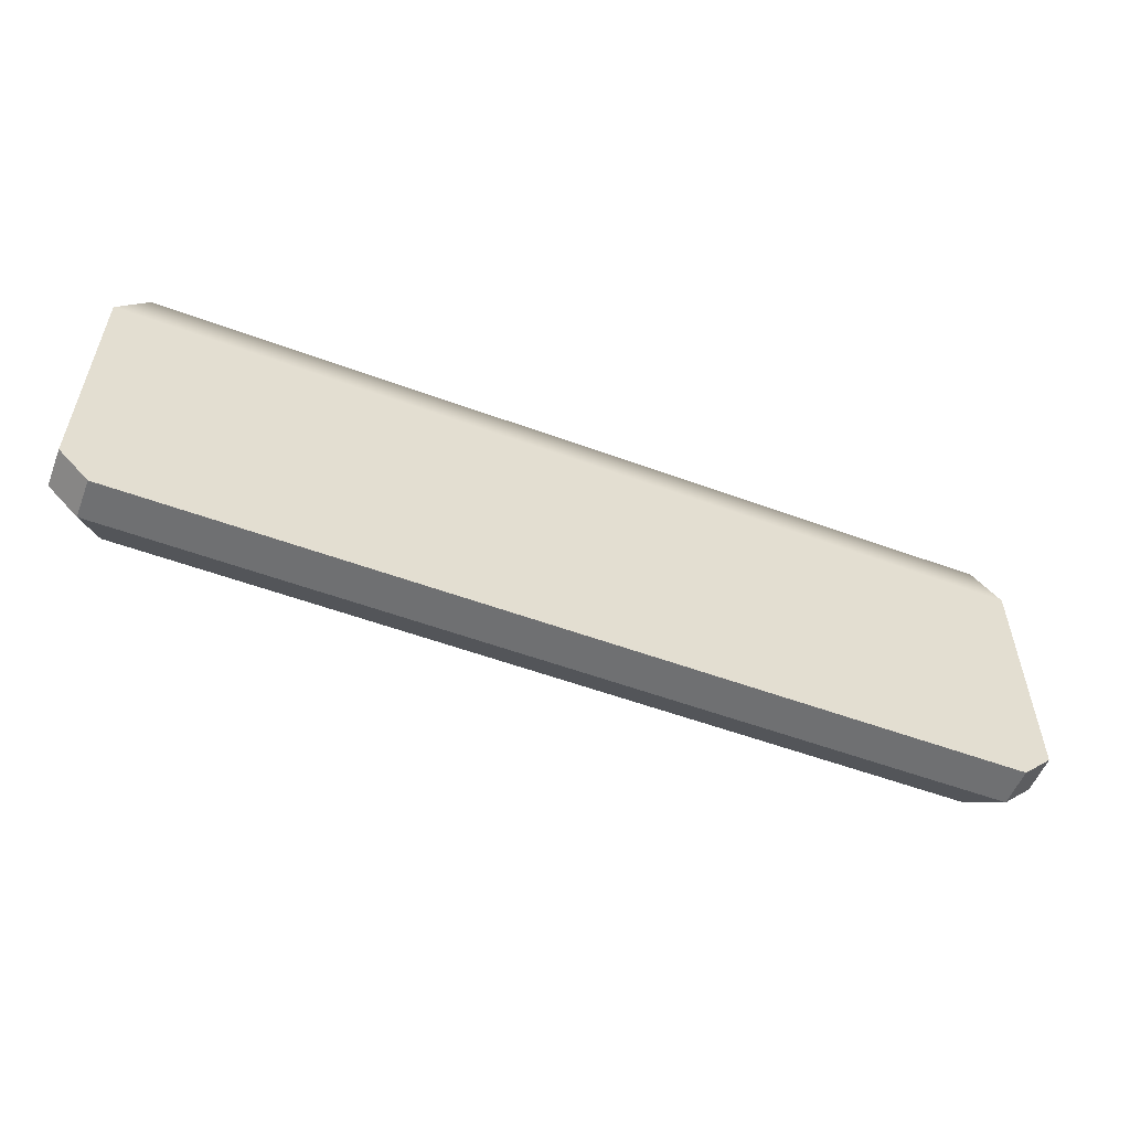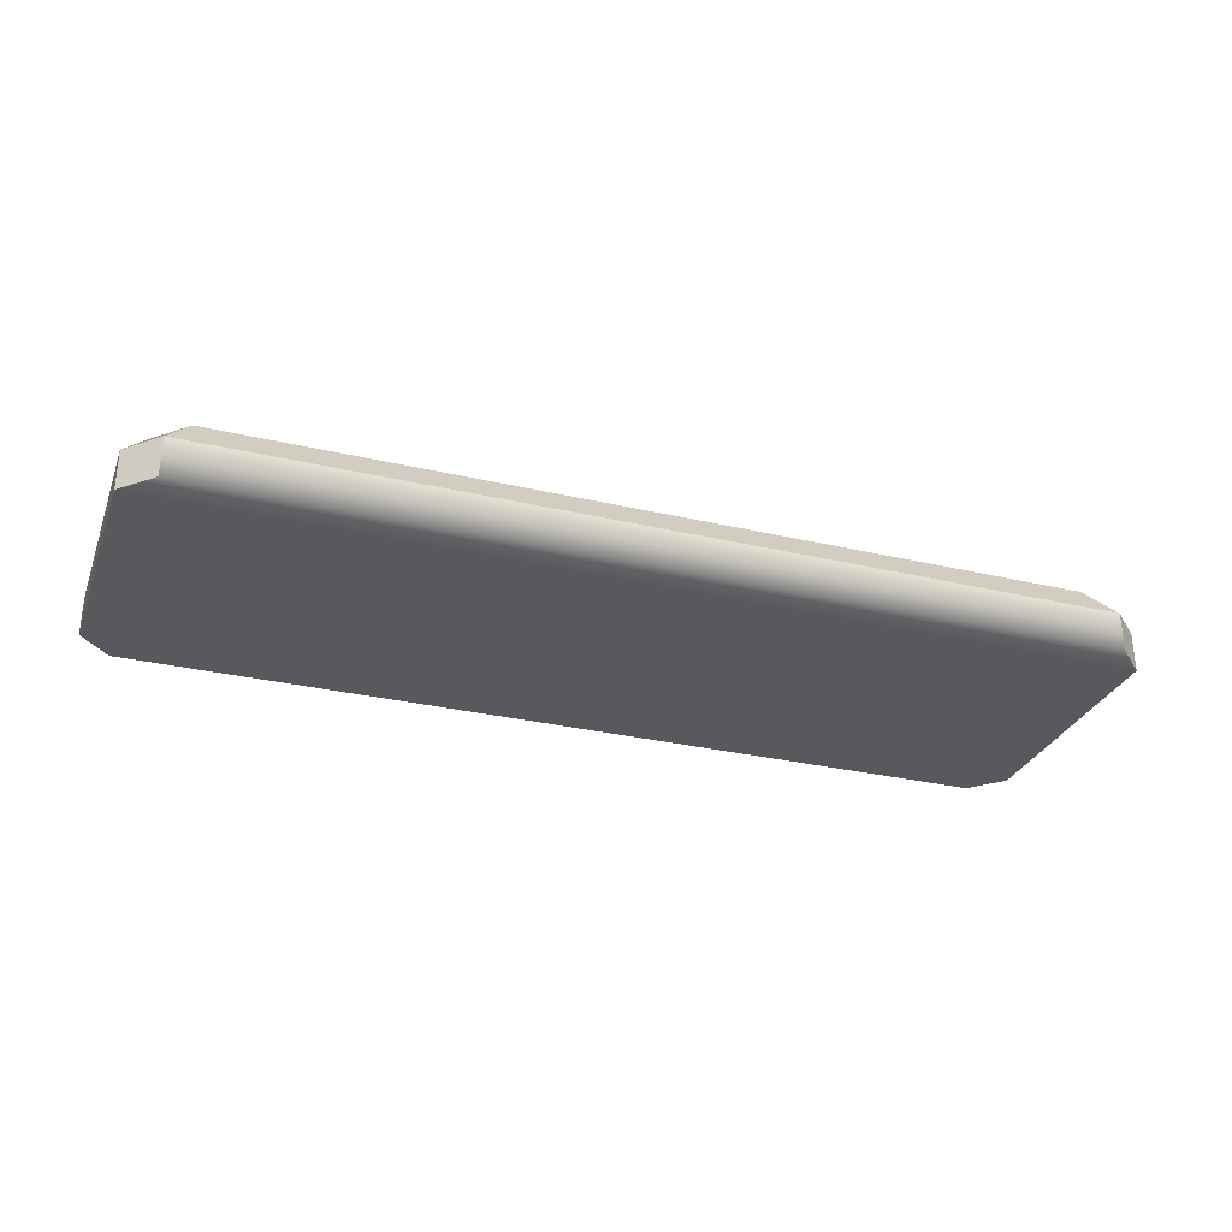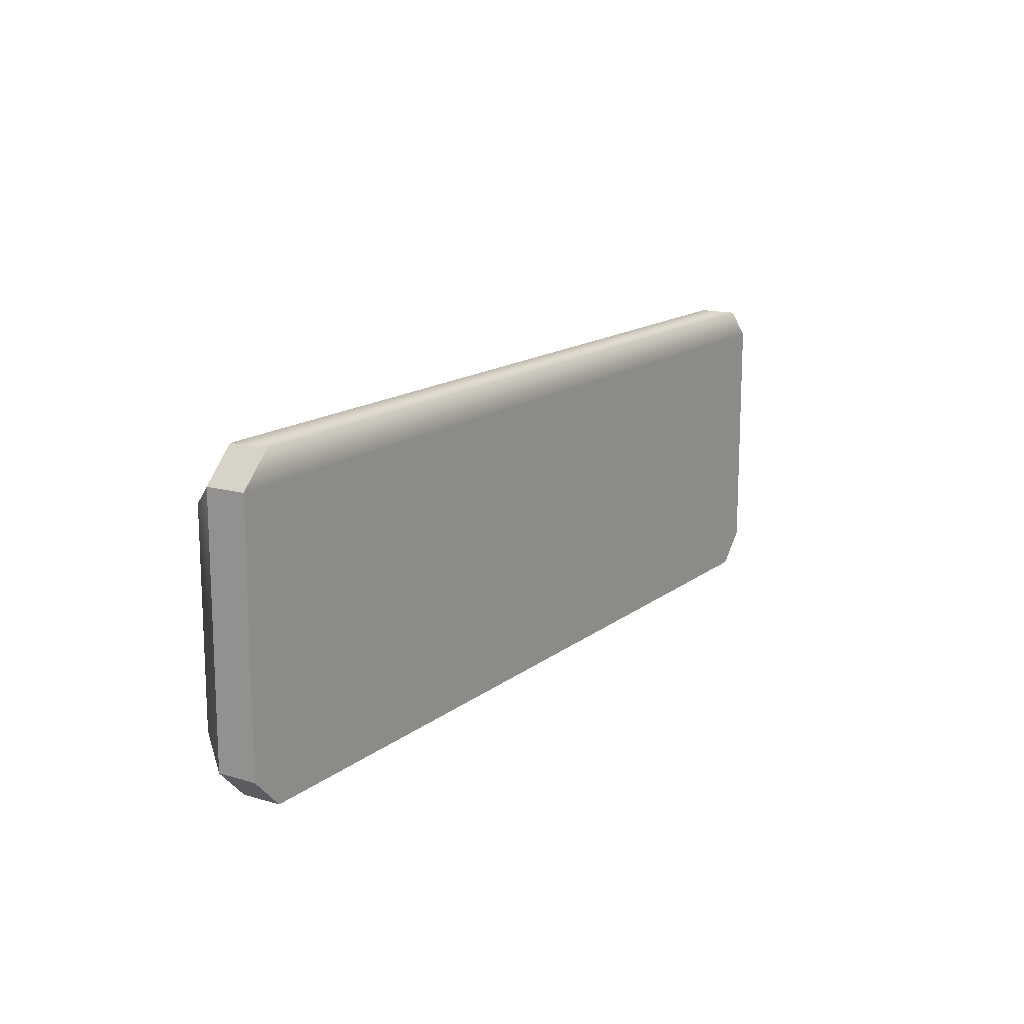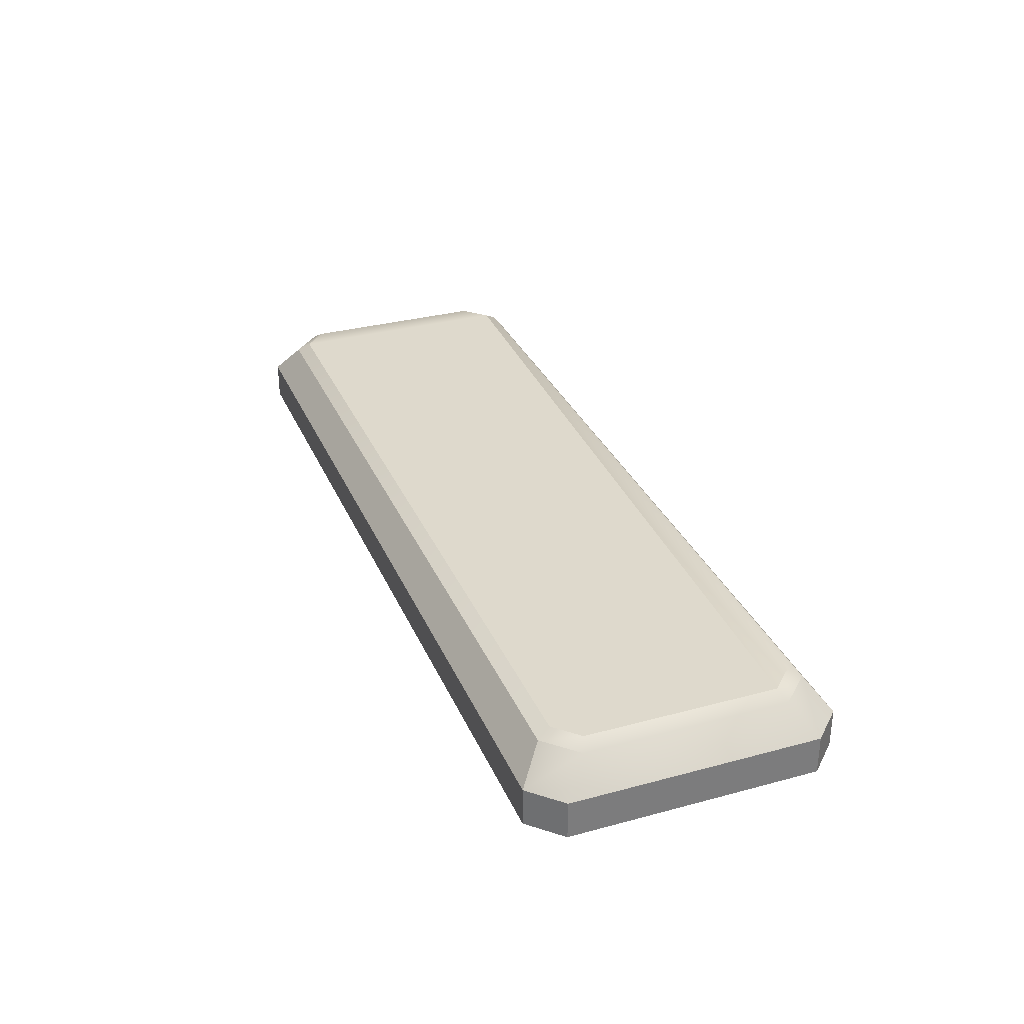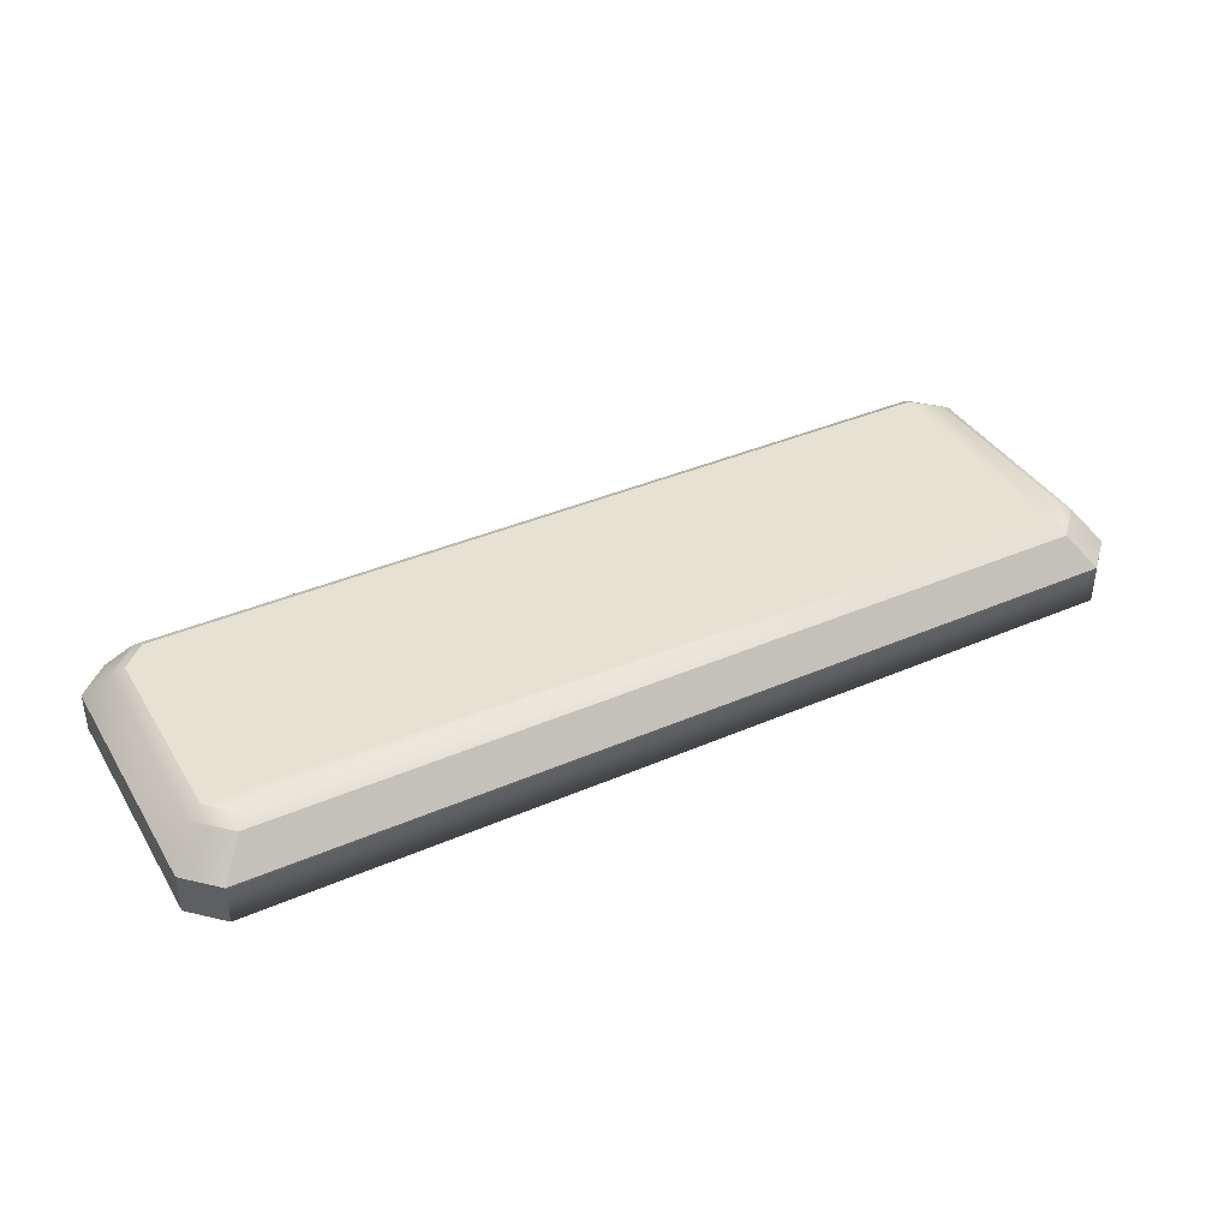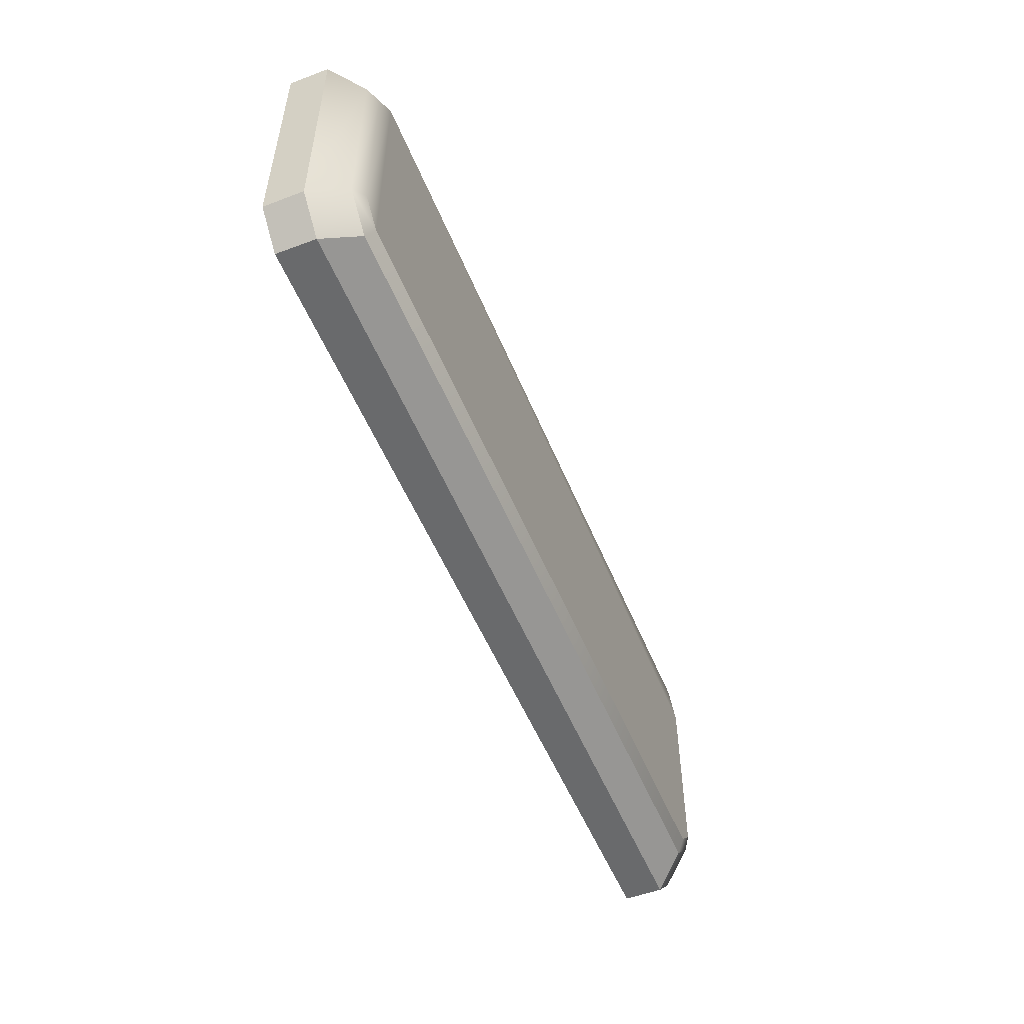
<metadata>
{"format":"obj","ext":"obj","renderer":"f3d","projection":"perspective","resolution":1024,"background":"white","views":[{"elev":-54.8,"azim":158.7,"up":"+Y"},{"elev":-29.9,"azim":161.0,"up":"+Z"},{"elev":14.7,"azim":122.1,"up":"+Y"},{"elev":31.9,"azim":69.2,"up":"+Z"},{"elev":38.9,"azim":151.5,"up":"+Z"},{"elev":-52.9,"azim":-68.0,"up":"+Y"}]}
</metadata>
<code>
o ARMOR_SMALL_GSO_ArmourPlate_Small_111.004
v -2.402 0.5 -0.5
v -2.401 0.5 -0.3751
v 0.4014 -0.5 -0.3751
v 0.4017 -0.5 -0.5
v -2.402 -0.5 -0.5
v -2.5 -0.4017 -0.5
v -2.5 0.4017 -0.5
v -2.5 -0.4014 -0.3751
v -2.401 -0.5 -0.3751
v 0.5 -0.4014 -0.3751
v -2.5 0.4014 -0.3751
v 0.5 -0.4017 -0.5
v 0.5 0.4017 -0.5
v 0.4017 0.5 -0.5
v 0.4014 0.5 -0.3751
v 0.5 0.4014 -0.3751
v 0.3258 -0.4249 -0.274
v -2.326 0.4249 -0.274
v -2.326 -0.4249 -0.274
v -2.425 -0.3258 -0.274
v 0.4249 -0.3258 -0.274
v -2.425 0.3258 -0.274
v 0.4249 0.3258 -0.274
v 0.3258 0.4249 -0.274
v 0.3084 -0.3829 -0.249
v -2.308 0.3829 -0.249
v -2.308 -0.3829 -0.249
v -2.383 -0.3084 -0.249
v 0.3829 -0.3084 -0.249
v -2.383 0.3084 -0.249
v 0.3829 0.3084 -0.249
v 0.3084 0.3829 -0.249
f 26 27 25
f 26 29 31
f 2 18 24 15
f 13 4 5
f 19 9 3 17
f 9 8 6 5
f 1 7 11 2
f 10 3 4 12
f 13 14 15 16
f 6 8 11 7
f 13 16 10 12
f 27 28 20 19
f 29 25 17 21
f 30 26 18 22
f 32 31 23 24
f 24 23 16 15
f 21 10 16 23
f 22 11 8 20
f 20 8 9 19
f 26 28 27
f 26 30 28
f 26 25 29
f 26 31 32
f 11 22 18 2
f 32 24 18 26
f 1 2 15 14
f 21 23 31 29
f 3 9 5 4
f 13 12 4
f 13 6 7
f 13 5 6
f 13 1 14
f 13 7 1
f 20 28 30 22
f 3 10 21 17
f 27 19 17 25

</code>
